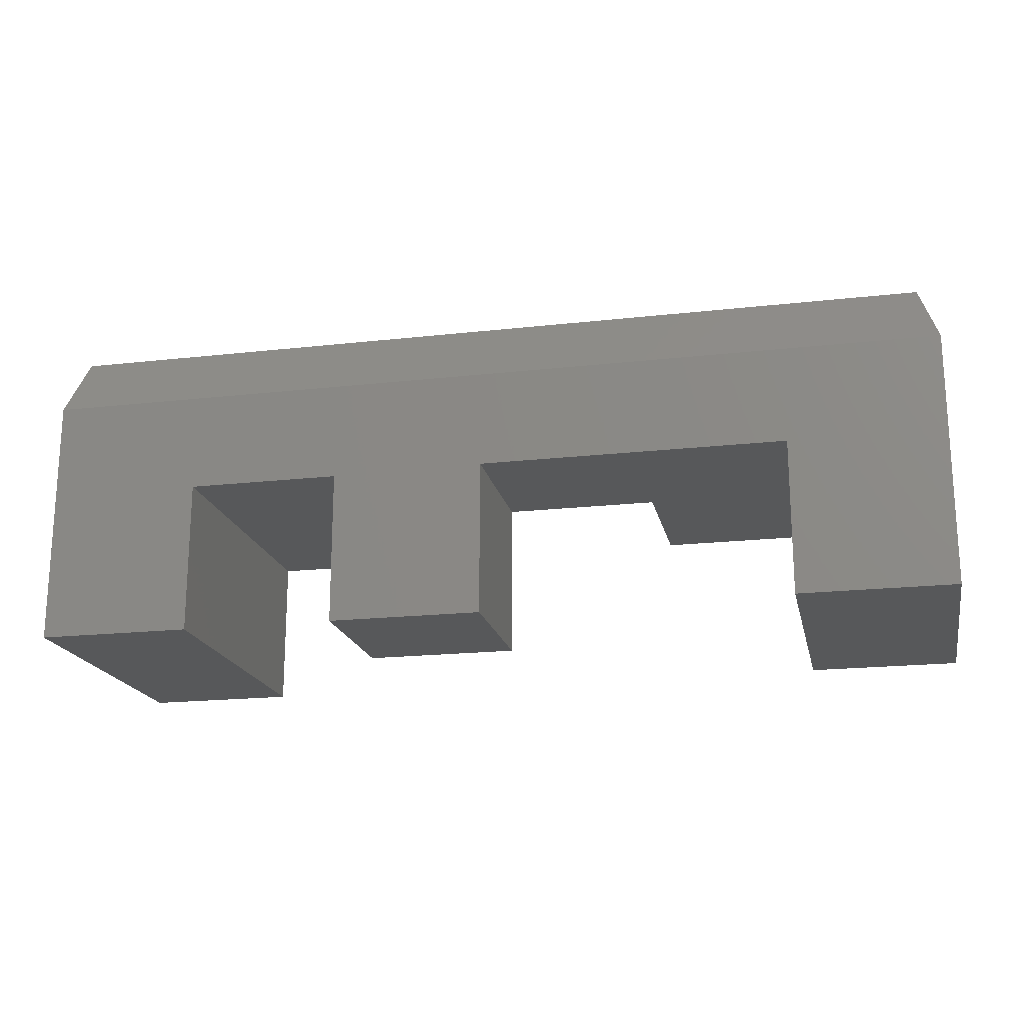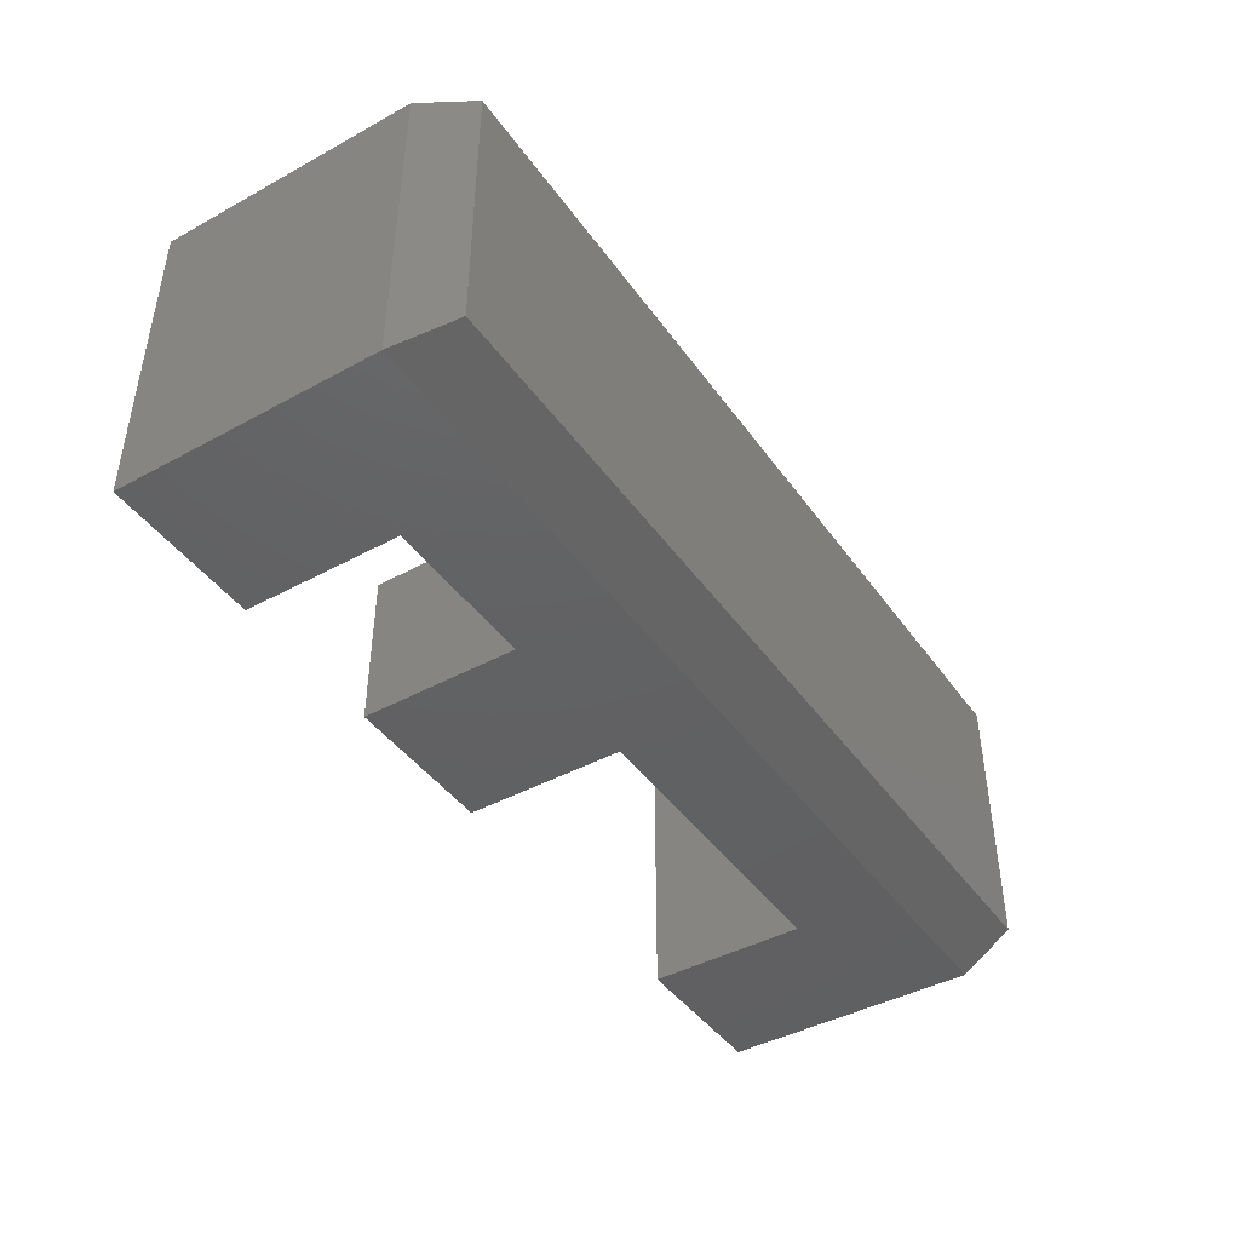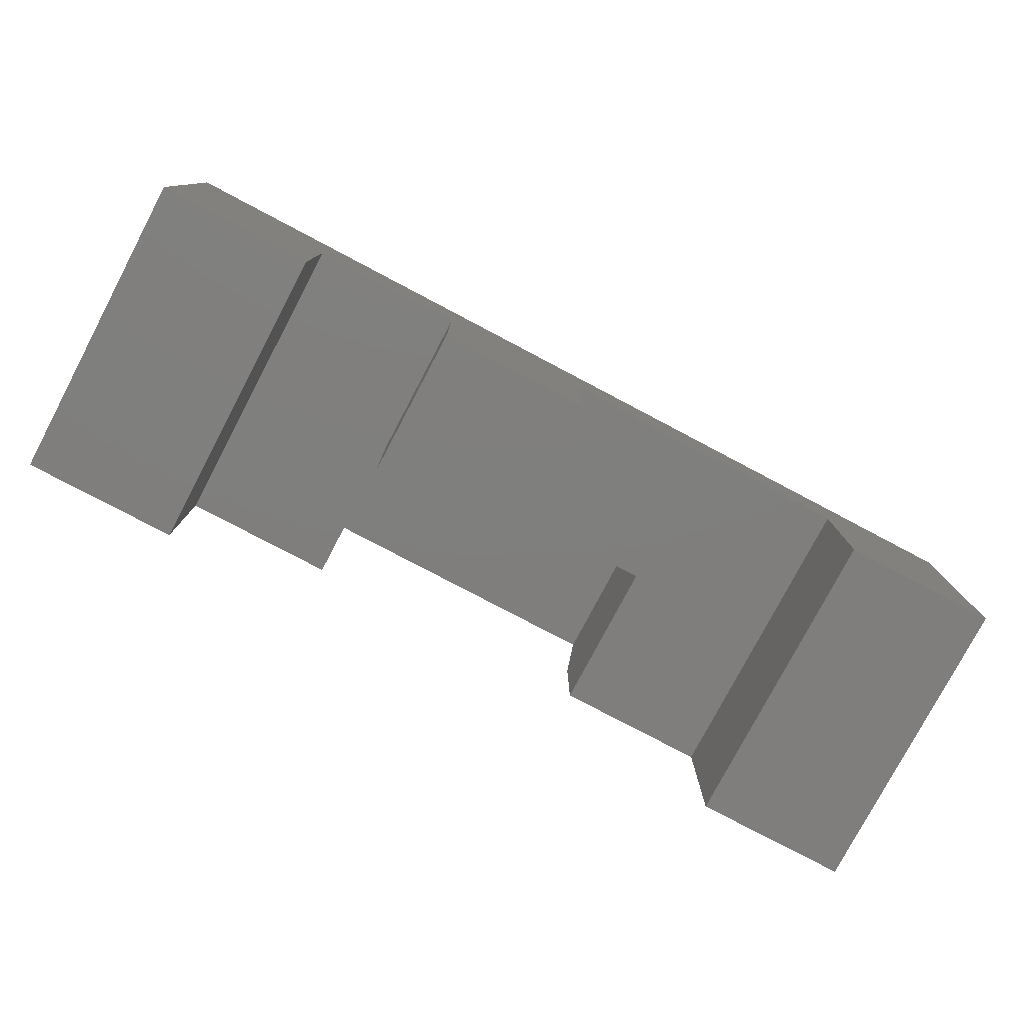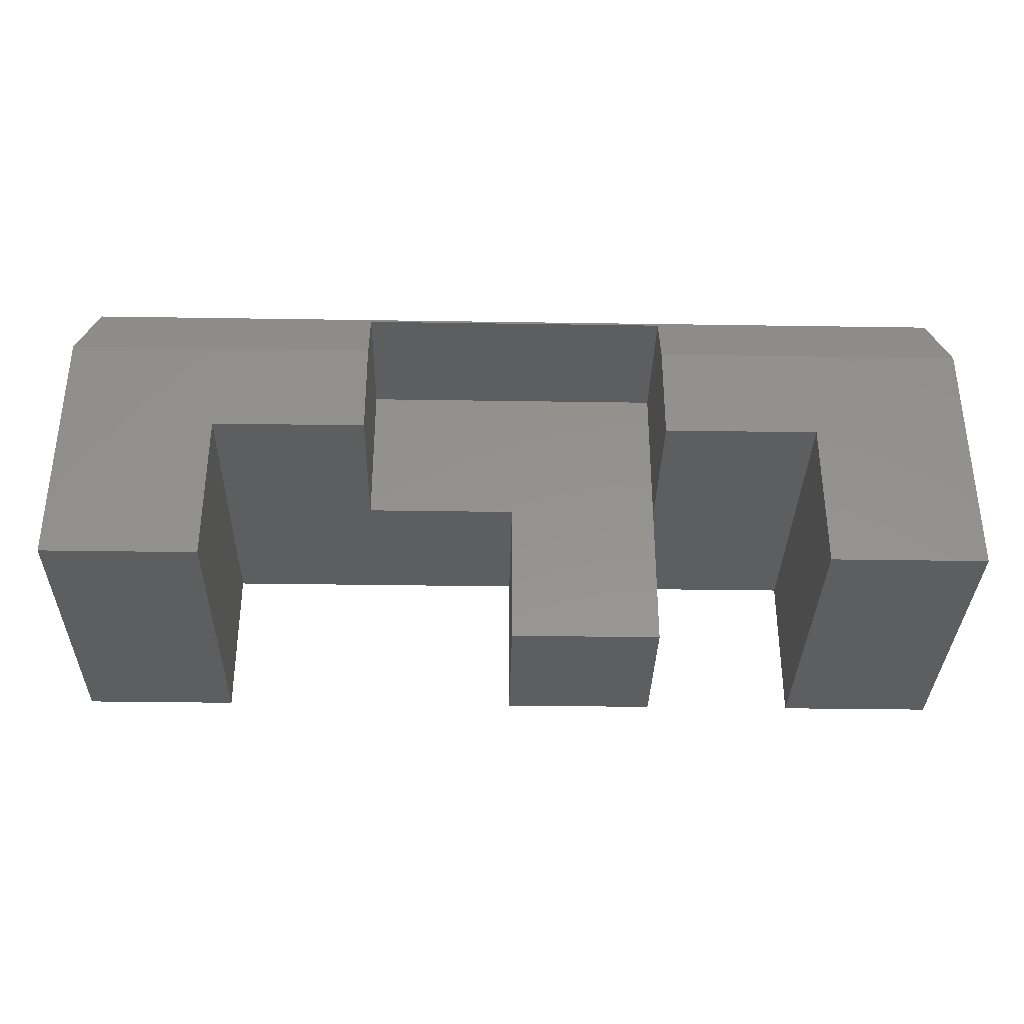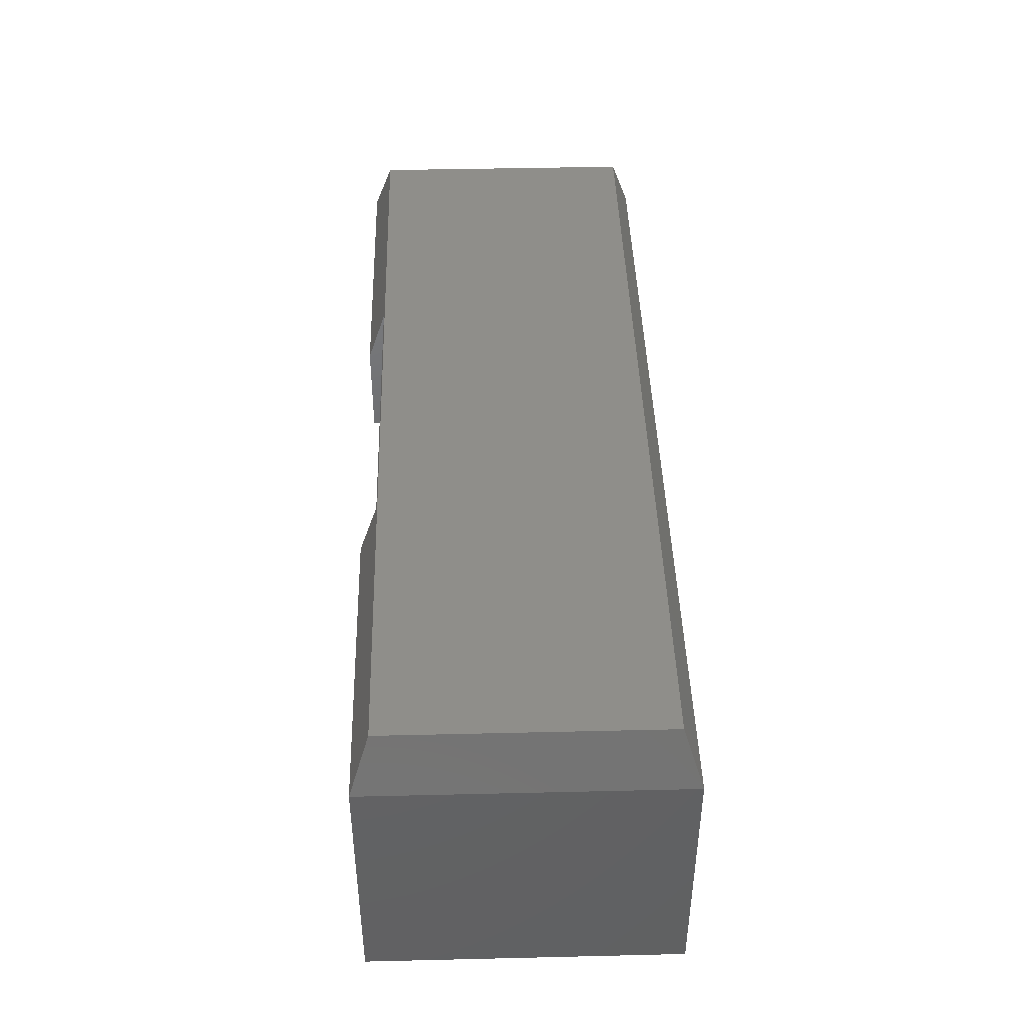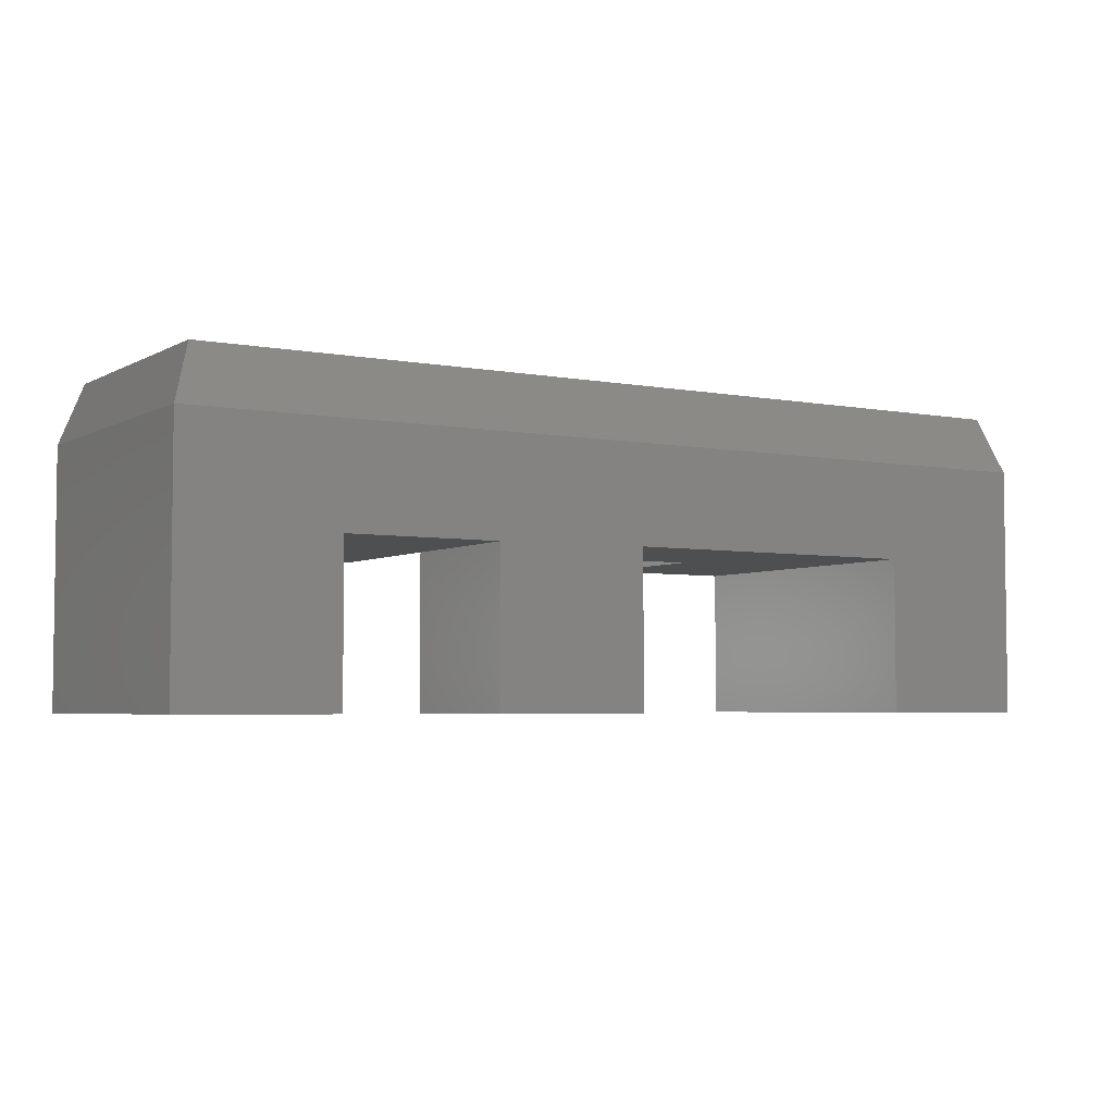
<metadata>
{"format":"stl","ext":"stl","renderer":"f3d","projection":"perspective","resolution":1024,"background":"white","views":[{"elev":-18.9,"azim":-167.9,"up":"+Y"},{"elev":-43.3,"azim":122.8,"up":"+Z"},{"elev":-78.7,"azim":152.2,"up":"+Y"},{"elev":-34.1,"azim":-1.2,"up":"+Y"},{"elev":43.0,"azim":88.4,"up":"+Y"},{"elev":-4.3,"azim":148.4,"up":"+Y"}]}
</metadata>
<code>
# stl→obj: 37 verts, 70 faces
v 0.375 0 0
v 0.375 0 0.125
v 0.375 0.1263 0
v 0.375 0.1263 0.125
v 0.125 0.1263 0.25
v 0.125 0.1263 0
v 0.25 0.1263 0.25
v 0.25 0.1263 0.125
v 0.5 0 0.125
v 0.5 0 0
v 0 0 0.25
v 0 0 0
v 0.125 0 0.25
v 0.125 0 0
v 0.5 0.125 0
v 0.75 0.2058 1.388e-17
v 0.625 0.125 0
v 0 0.2058 0
v 0.625 0 0
v 0.75 0 0
v 0 0.2058 0.25
v 0.25 0.2058 0.25
v 0.25 0.25 0.125
v 0.5 0.25 0.125
v 0.5 0.125 0.125
v 0.25 0.25 0.2353
v 0.625 0 0.25
v 0.75 0 0.25
v 0.5 0.2058 0.25
v 0.5 0.125 0.25
v 0.75 0.2058 0.25
v 0.625 0.125 0.25
v 0.5 0.25 0.2353
v 0.7344 0.2526 0.2344
v 0.01562 0.2526 0.2344
v 0.7344 0.2526 0.01562
v 0.01562 0.2526 0.01562
f 1 2 3
f 3 2 4
f 5 6 7
f 7 6 8
f 6 3 8
f 8 3 4
f 2 1 9
f 9 1 10
f 11 12 13
f 13 12 14
f 15 10 1
f 15 1 3
f 15 3 16
f 15 16 17
f 12 18 14
f 14 18 6
f 18 16 6
f 6 16 3
f 19 17 20
f 20 17 16
f 11 13 21
f 21 13 5
f 21 5 22
f 22 5 7
f 23 8 24
f 24 8 4
f 24 4 25
f 2 9 4
f 4 9 25
f 7 8 22
f 22 8 23
f 22 23 26
f 6 5 14
f 14 5 13
f 25 9 15
f 15 9 10
f 27 19 28
f 28 19 20
f 29 30 31
f 31 30 32
f 31 32 28
f 28 32 27
f 25 30 24
f 24 30 29
f 24 29 33
f 15 17 25
f 25 17 32
f 25 32 30
f 27 32 19
f 19 32 17
f 23 24 26
f 26 24 33
f 34 35 26
f 34 26 33
f 34 33 29
f 34 29 31
f 21 22 35
f 35 22 26
f 21 18 11
f 11 18 12
f 34 36 35
f 35 36 37
f 28 20 31
f 31 20 16
f 31 16 34
f 34 16 36
f 18 37 16
f 16 37 36
f 18 21 37
f 37 21 35

</code>
